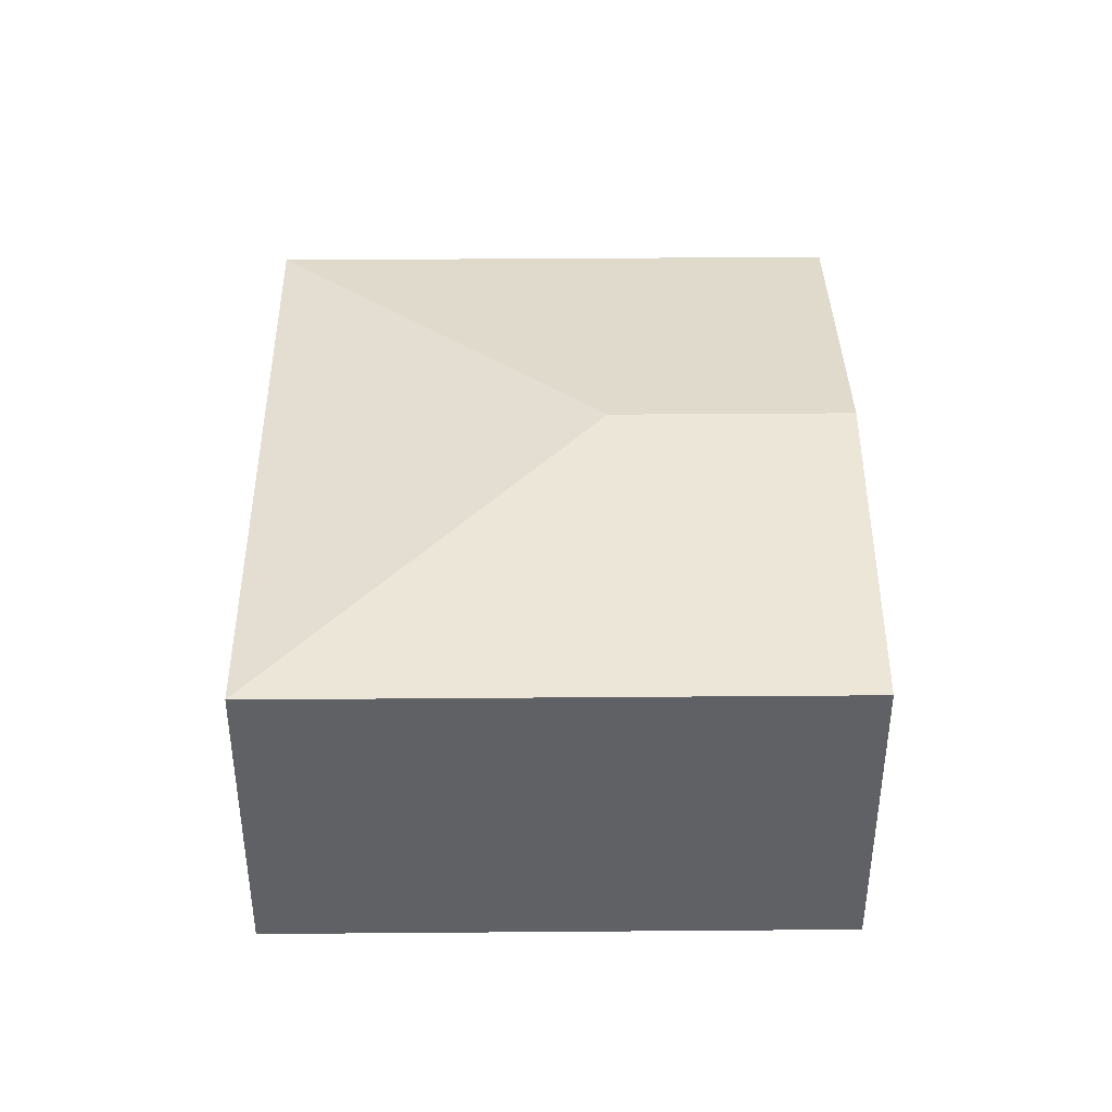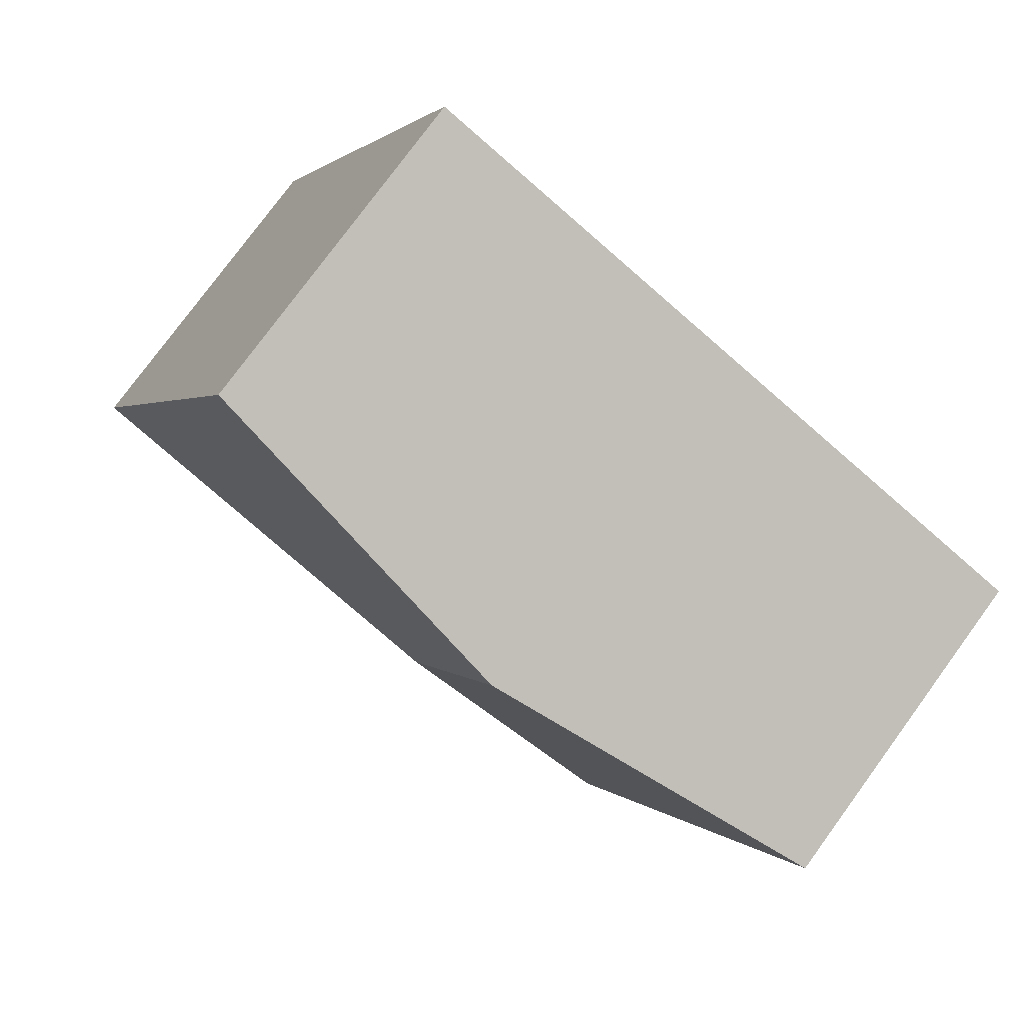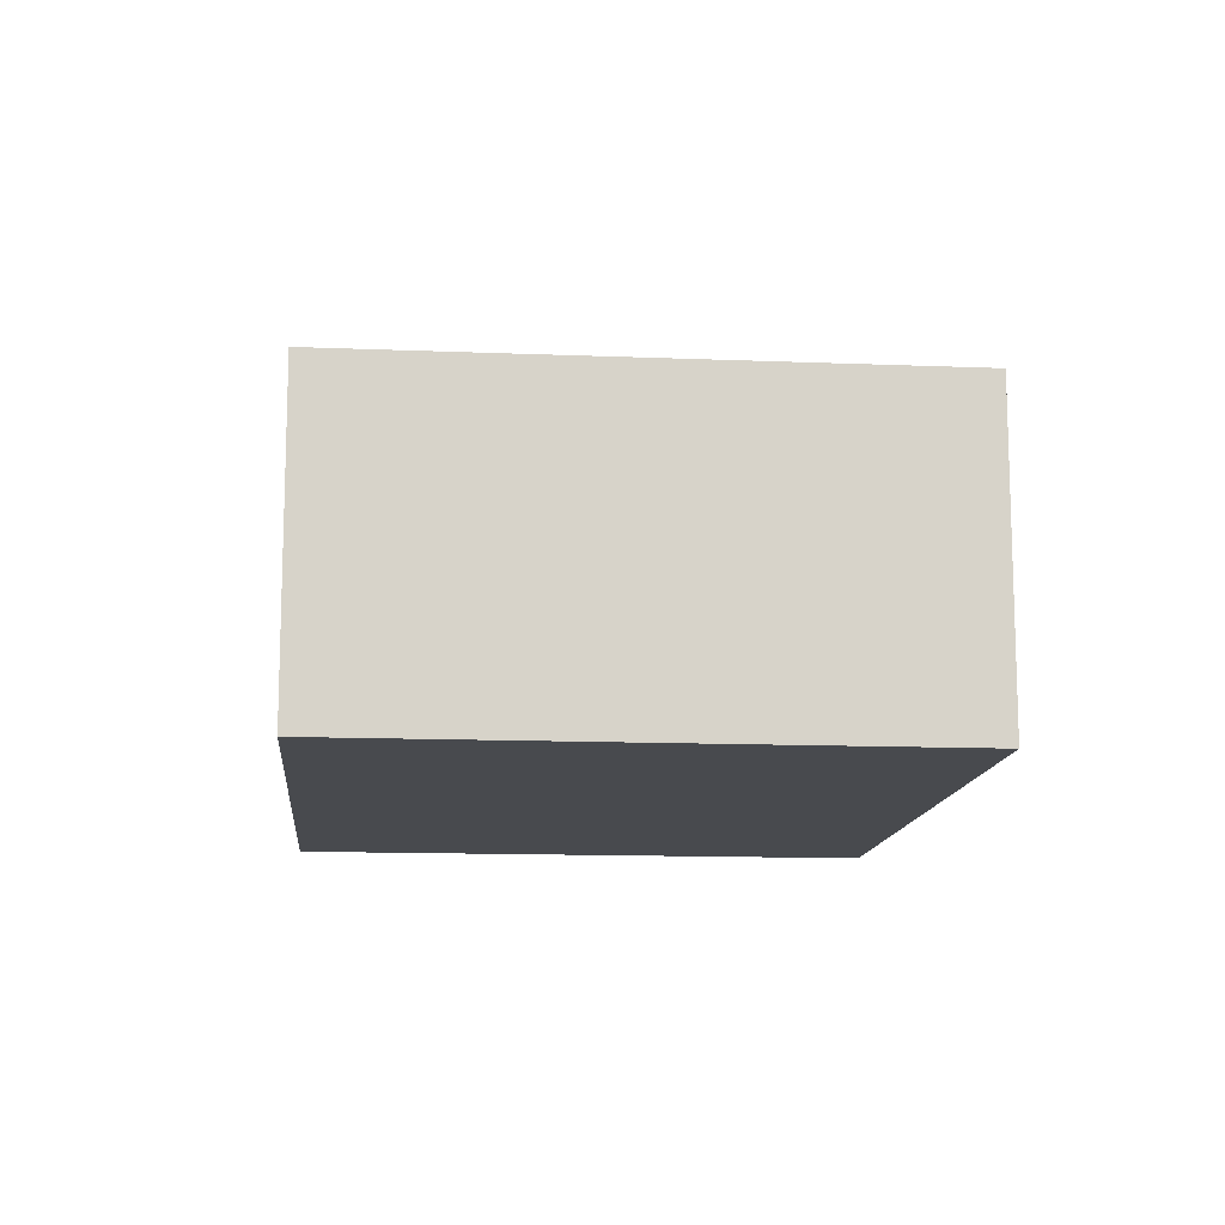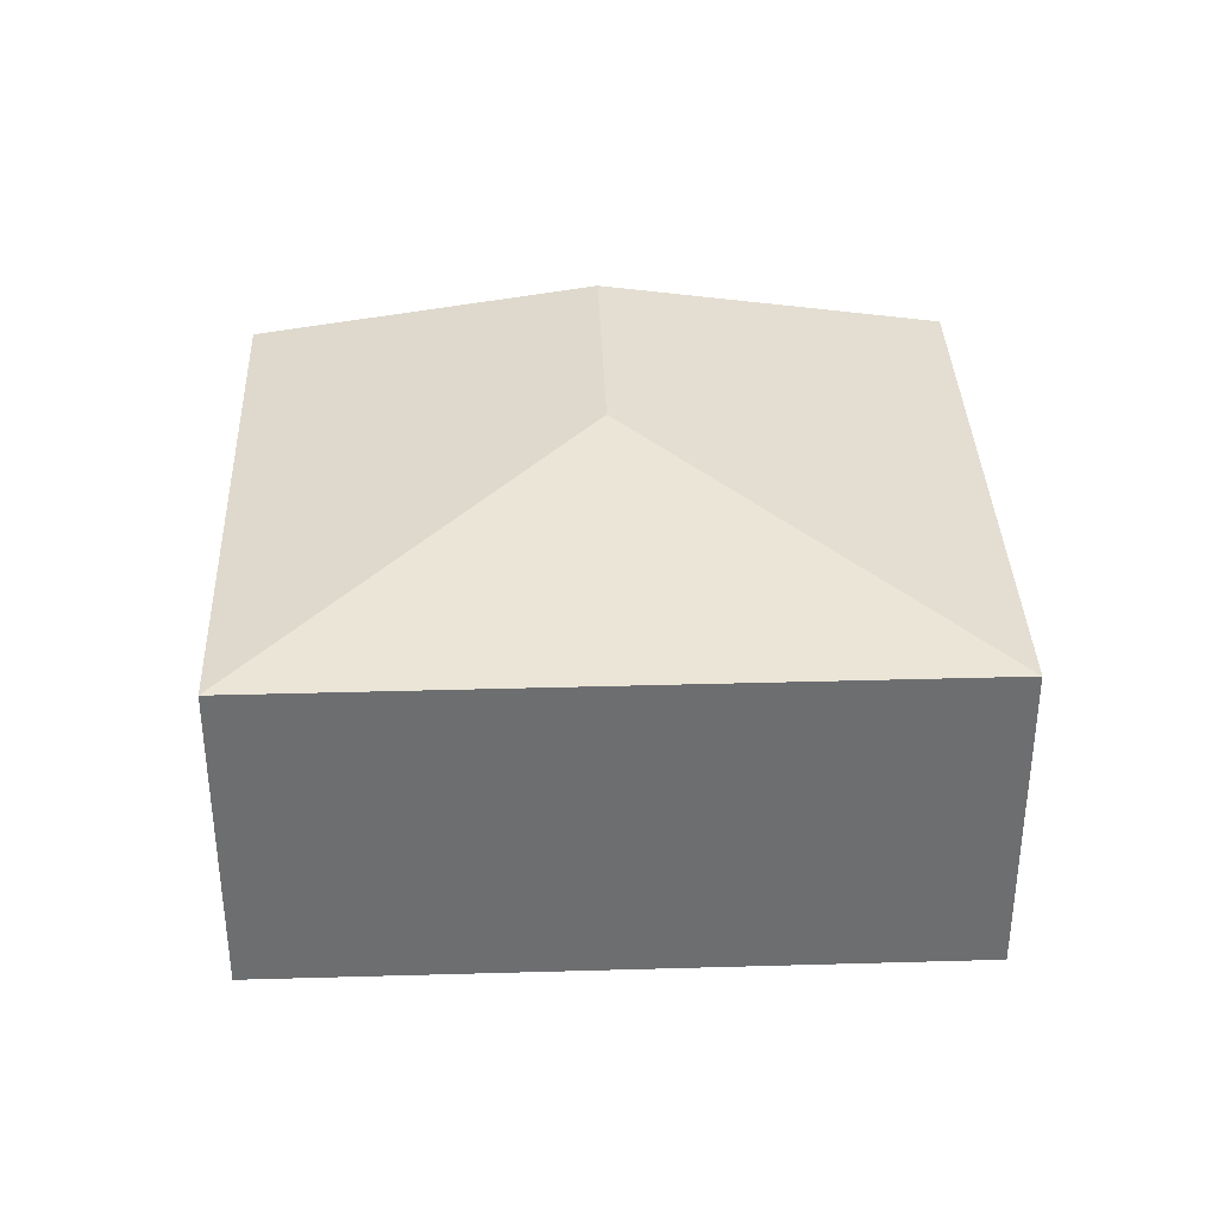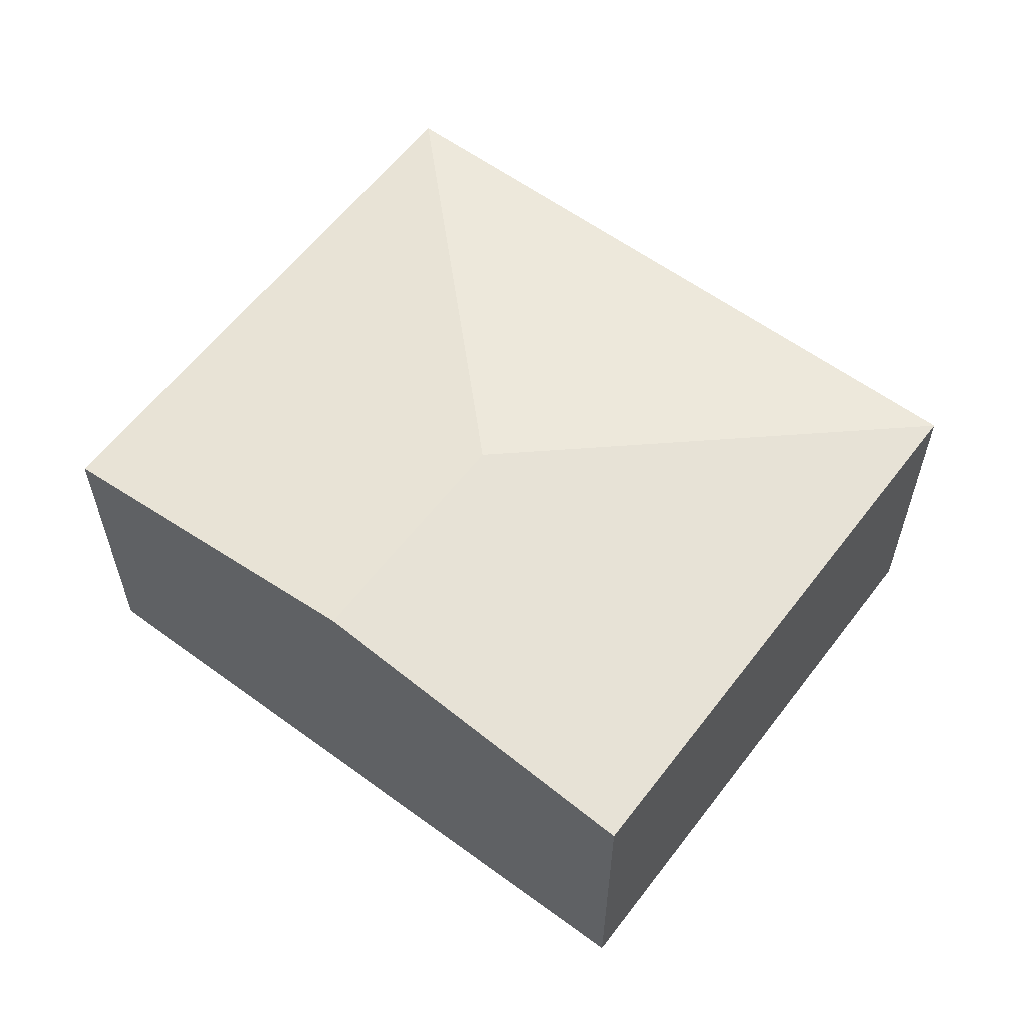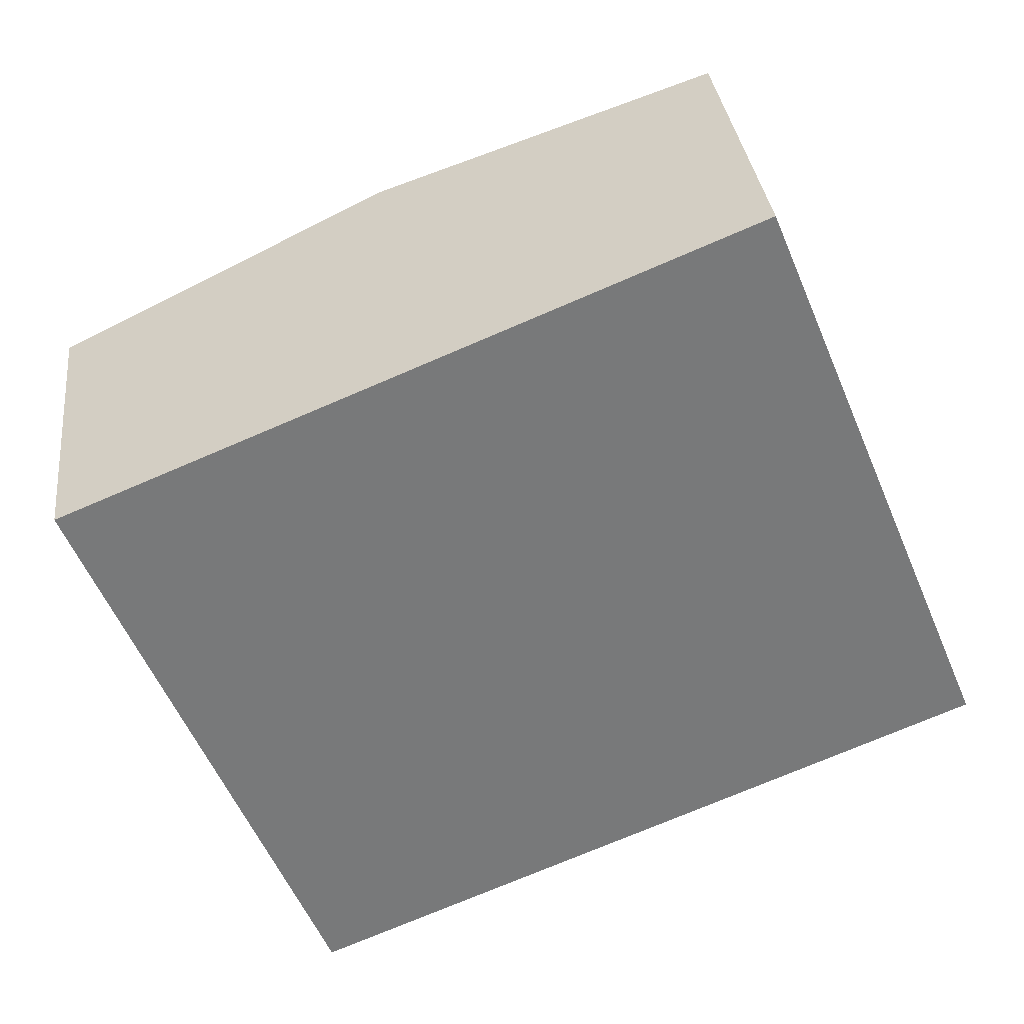
<metadata>
{"format":"obj","ext":"obj","renderer":"f3d","projection":"perspective","resolution":1024,"background":"white","views":[{"elev":41.1,"azim":-113.0,"up":"+Y"},{"elev":77.7,"azim":-143.8,"up":"+Z"},{"elev":-12.8,"azim":-117.8,"up":"+Y"},{"elev":35.9,"azim":155.4,"up":"+Y"},{"elev":59.2,"azim":14.6,"up":"+Y"},{"elev":32.8,"azim":-6.5,"up":"+Z"}]}
</metadata>
<code>
v  1.993 2.293 0.823
v  1.405 1.993 -3.402
v  0 1.993 1.22e-16
v  2.575 2.293 -0.586
v  5.39 1.993 -1.755
v  3.985 1.993 1.646
v  0 0 0
v  1.993 -5.039e-17 0.823
v  3.985 -1.008e-16 1.646
v  5.39 1.075e-16 -1.755
v  1.405 2.083e-16 -3.402
g defaultobject
f 1 2 3
f 2 1 4
f 5 1 6
f 1 5 4
f 4 5 2
f 7 1 3
f 1 7 8
f 1 8 6
f 6 8 9
f 9 5 6
f 5 9 10
f 10 2 5
f 2 10 11
f 11 3 2
f 3 11 7
f 8 10 9
f 10 8 7
f 10 7 11

</code>
